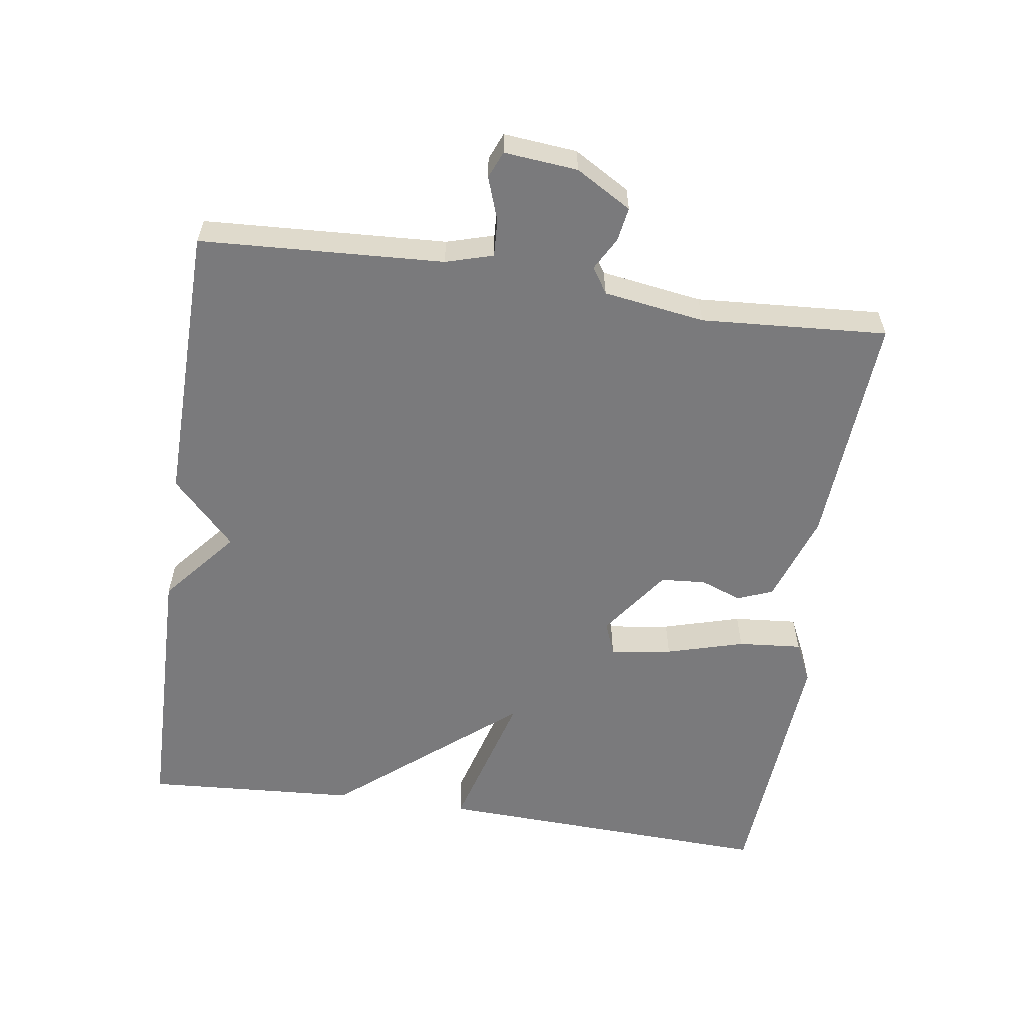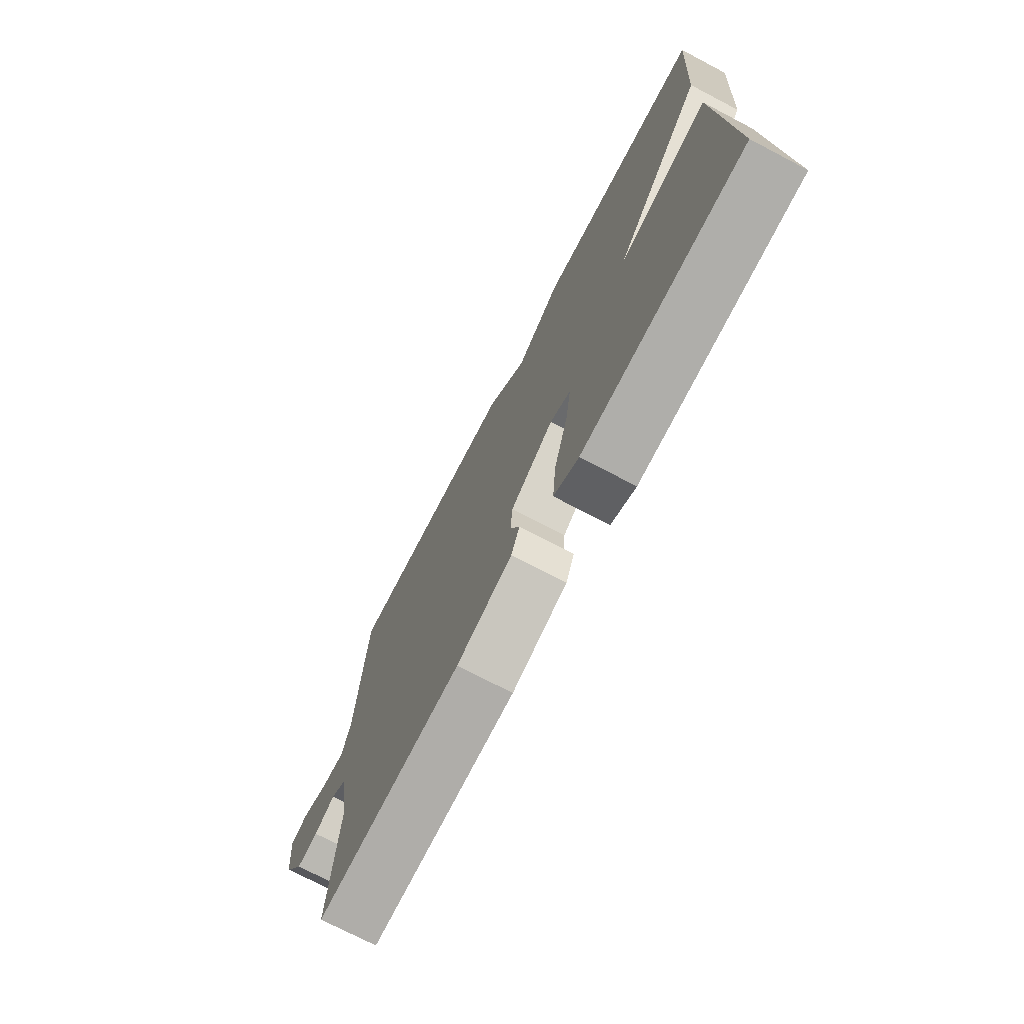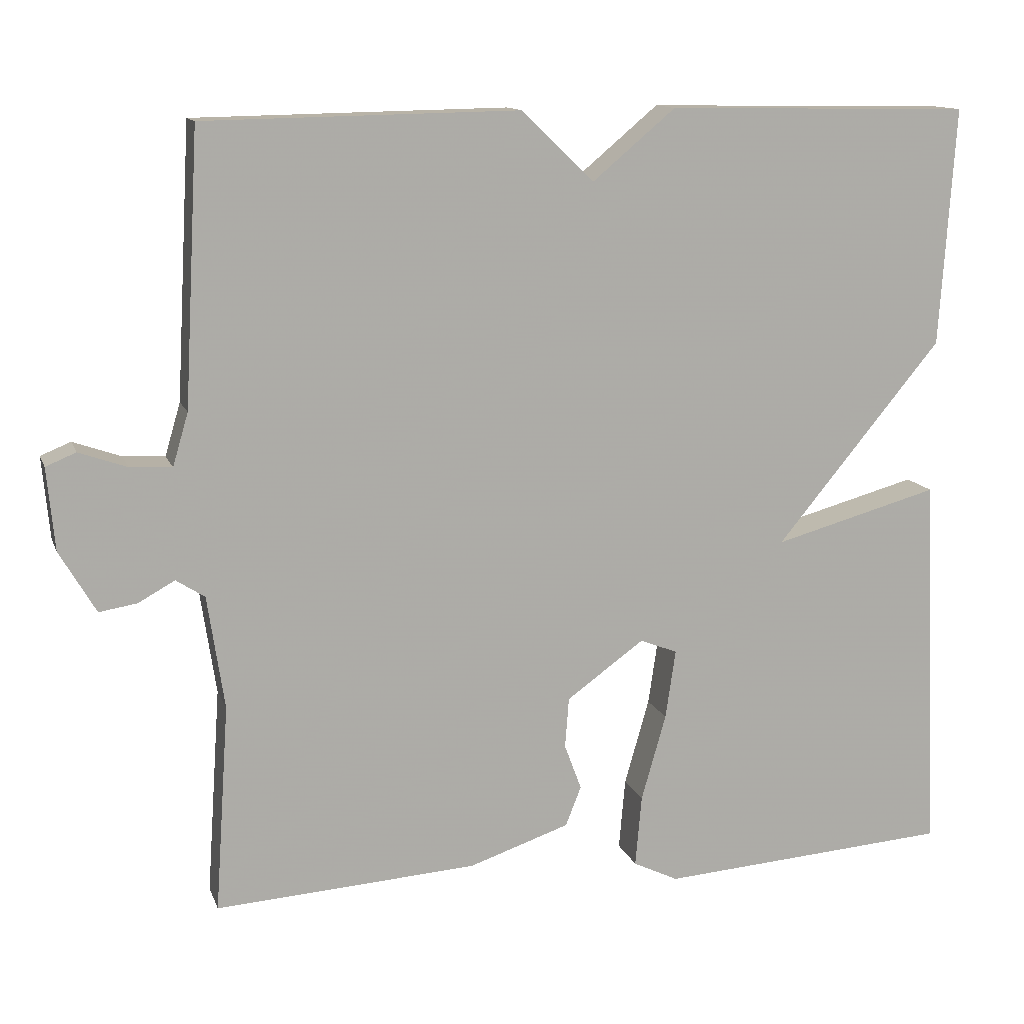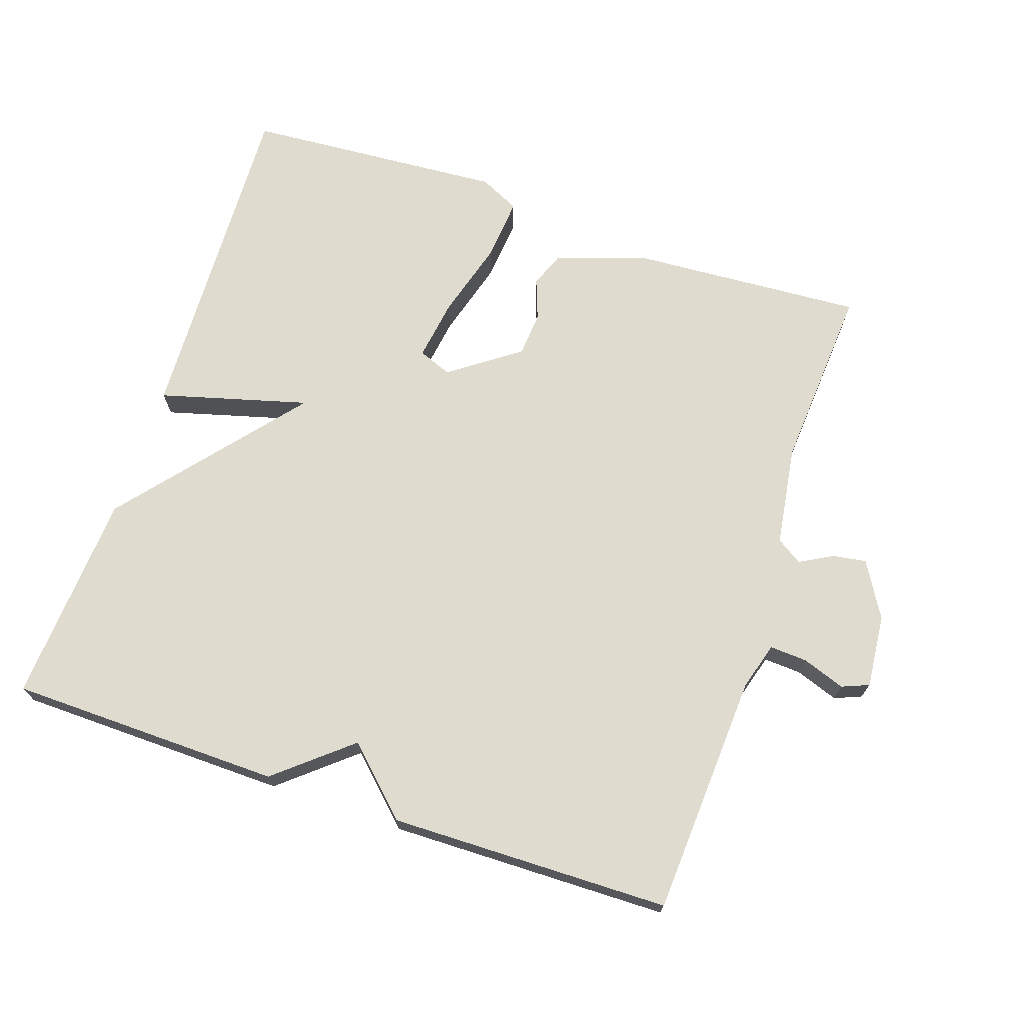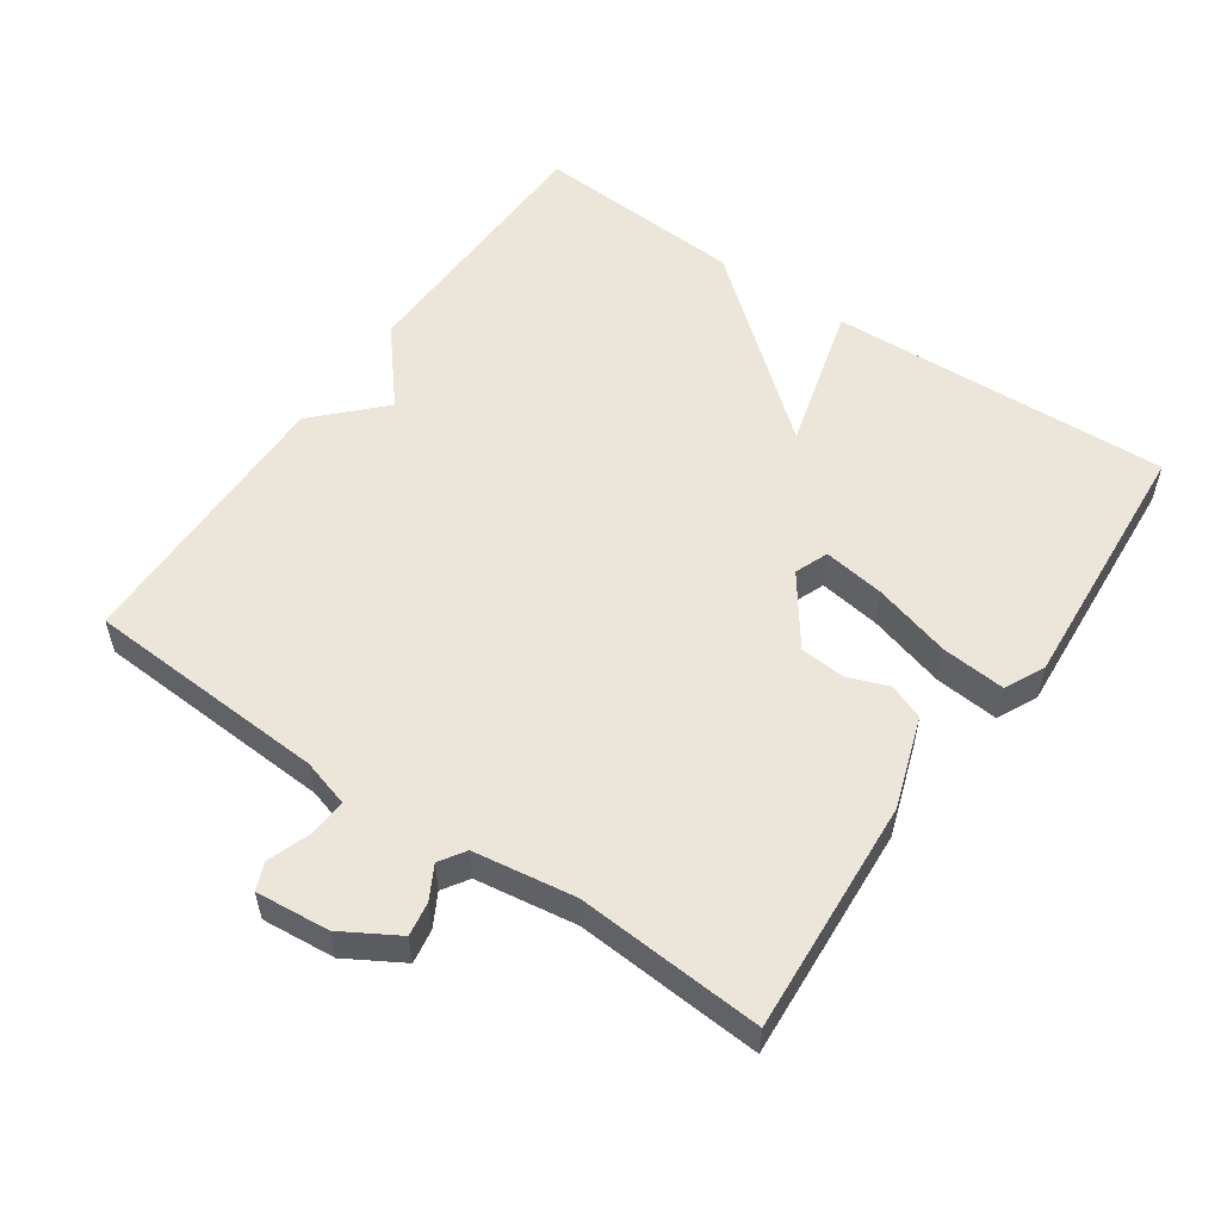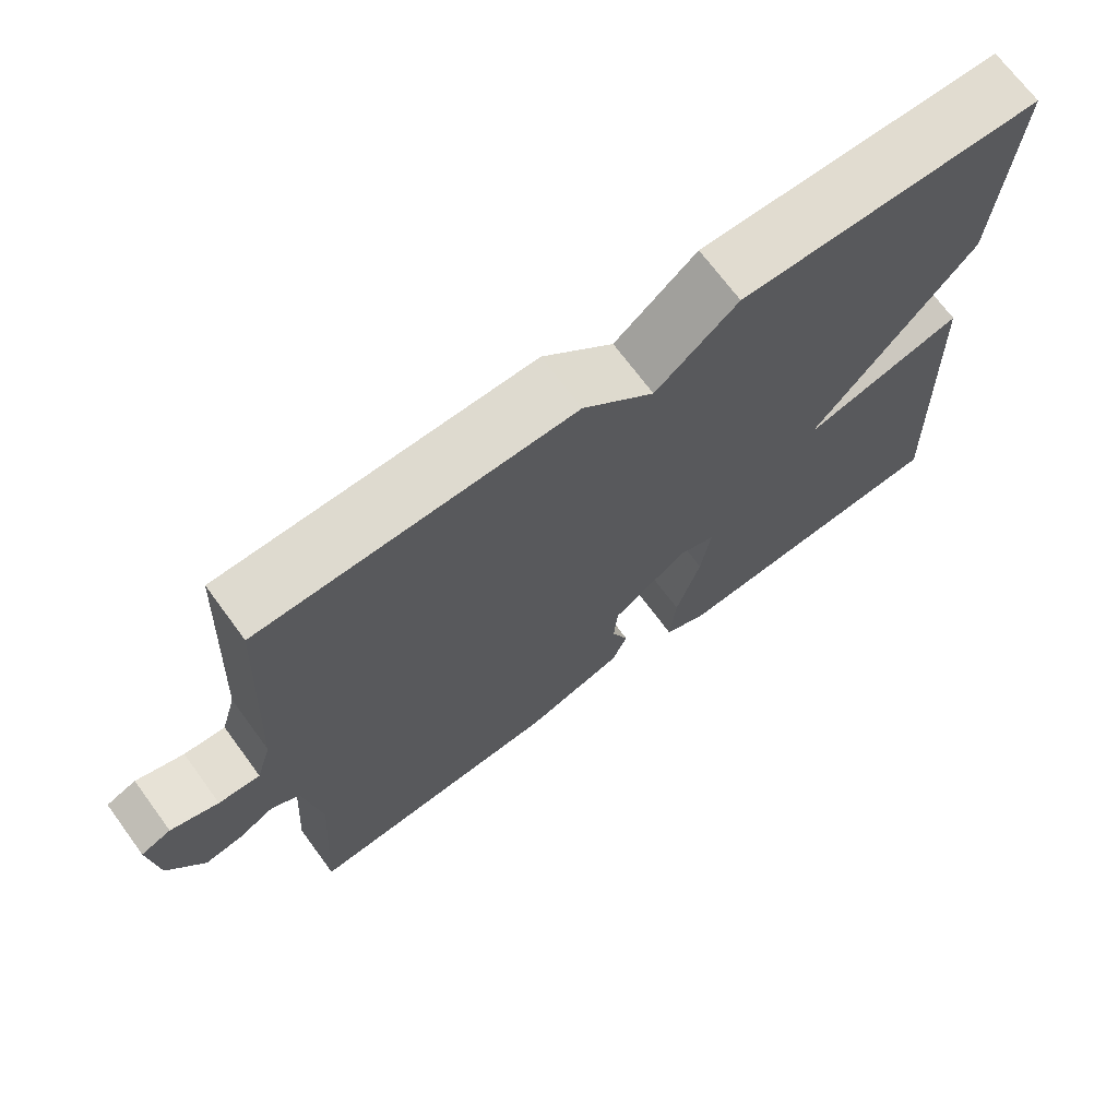
<metadata>
{"format":"obj","ext":"obj","renderer":"f3d","projection":"perspective","resolution":1024,"background":"white","views":[{"elev":-58.2,"azim":81.6,"up":"+Y"},{"elev":-73.7,"azim":-117.6,"up":"+Z"},{"elev":12.7,"azim":164.2,"up":"+Z"},{"elev":70.5,"azim":18.7,"up":"+Y"},{"elev":54.6,"azim":124.7,"up":"+Y"},{"elev":70.2,"azim":143.6,"up":"+Z"}]}
</metadata>
<code>
v 0.5 0.07 -0.5
v 0.162 0.07 -0.478
v 0.032 0.07 -0.434
v 0.012 0.07 -0.383
v 0.034 0.07 -0.324
v 0.029 0.07 -0.259
v -0.071 0.07 -0.187
v -0.119 0.07 -0.206
v -0.106 0.07 -0.295
v -0.074 0.07 -0.407
v -0.066 0.07 -0.499
v -0.124 0.07 -0.527
v -0.5 0.07 -0.5
v -0.48 0.07 -0.007
v -0.266 0.07 -0.066
v -0.48 0.07 0.193
v -0.5 0.07 0.5
v -0.106 0.07 0.507
v 0.001 0.07 0.417
v 0.094 0.07 0.507
v 0.5 0.07 0.5
v 0.519 0.07 0.149
v 0.539 0.07 0.081
v 0.593 0.07 0.084
v 0.655 0.07 0.106
v 0.694 0.07 0.09
v 0.684 0.07 -0.016
v 0.637 0.07 -0.096
v 0.588 0.07 -0.088
v 0.541 0.07 -0.062
v 0.504 0.07 -0.086
v 0.482 0.07 -0.232
v 0.5 0 -0.5
v 0.162 0 -0.478
v 0.032 0 -0.434
v 0.012 0 -0.383
v 0.034 0 -0.324
v 0.029 0 -0.259
v -0.071 0 -0.187
v -0.119 0 -0.206
v -0.106 0 -0.295
v -0.074 0 -0.407
v -0.066 0 -0.499
v -0.124 0 -0.527
v -0.5 0 -0.5
v -0.48 0 -0.007
v -0.266 0 -0.066
v -0.48 0 0.193
v -0.5 0 0.5
v -0.106 0 0.507
v 0.001 0 0.417
v 0.094 0 0.507
v 0.5 0 0.5
v 0.519 0 0.149
v 0.539 0 0.081
v 0.593 0 0.084
v 0.655 0 0.106
v 0.694 0 0.09
v 0.684 0 -0.016
v 0.637 0 -0.096
v 0.588 0 -0.088
v 0.541 0 -0.062
v 0.504 0 -0.086
v 0.482 0 -0.232
f 28 29 30
f 27 28 30
f 26 27 30
f 25 26 30
f 24 25 30
f 23 24 30 31
f 22 23 31
f 22 31 32
f 21 22 32
f 20 21 32
f 19 20 32
f 19 32 1
f 18 19 1
f 17 18 1
f 16 17 1
f 15 16 1
f 13 14 15
f 12 13 15
f 11 12 15
f 10 11 15
f 9 10 15
f 3 4 5
f 2 3 5
f 1 2 5
f 1 5 6
f 8 9 15
f 7 8 15
f 7 15 1
f 1 6 7
f 62 61 60
f 62 60 59
f 62 59 58
f 62 58 57
f 62 57 56
f 63 62 56 55
f 63 55 54
f 64 63 54
f 64 54 53
f 64 53 52
f 64 52 51
f 33 64 51
f 33 51 50
f 33 50 49
f 33 49 48
f 33 48 47
f 47 46 45
f 47 45 44
f 47 44 43
f 47 43 42
f 47 42 41
f 37 36 35
f 37 35 34
f 37 34 33
f 38 37 33
f 47 41 40
f 47 40 39
f 33 47 39
f 39 38 33
f 1 33 34 2
f 2 34 35 3
f 3 35 36 4
f 4 36 37 5
f 5 37 38 6
f 6 38 39 7
f 7 39 40 8
f 8 40 41 9
f 9 41 42 10
f 10 42 43 11
f 11 43 44 12
f 12 44 45 13
f 13 45 46 14
f 14 46 47 15
f 15 47 48 16
f 16 48 49 17
f 17 49 50 18
f 18 50 51 19
f 19 51 52 20
f 20 52 53 21
f 21 53 54 22
f 22 54 55 23
f 23 55 56 24
f 24 56 57 25
f 25 57 58 26
f 26 58 59 27
f 27 59 60 28
f 28 60 61 29
f 29 61 62 30
f 30 62 63 31
f 31 63 64 32
f 32 64 33 1

</code>
